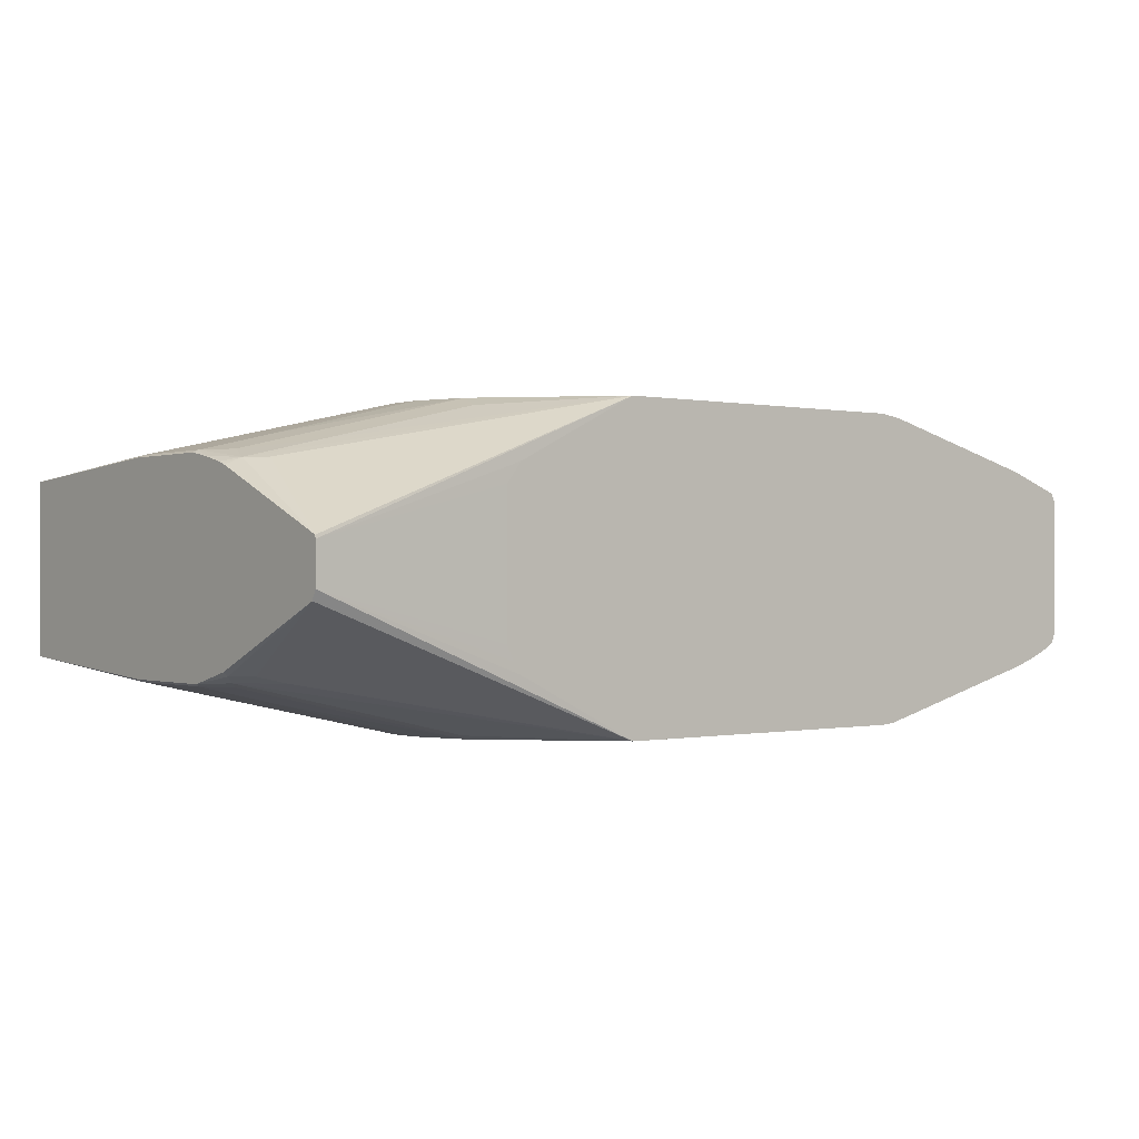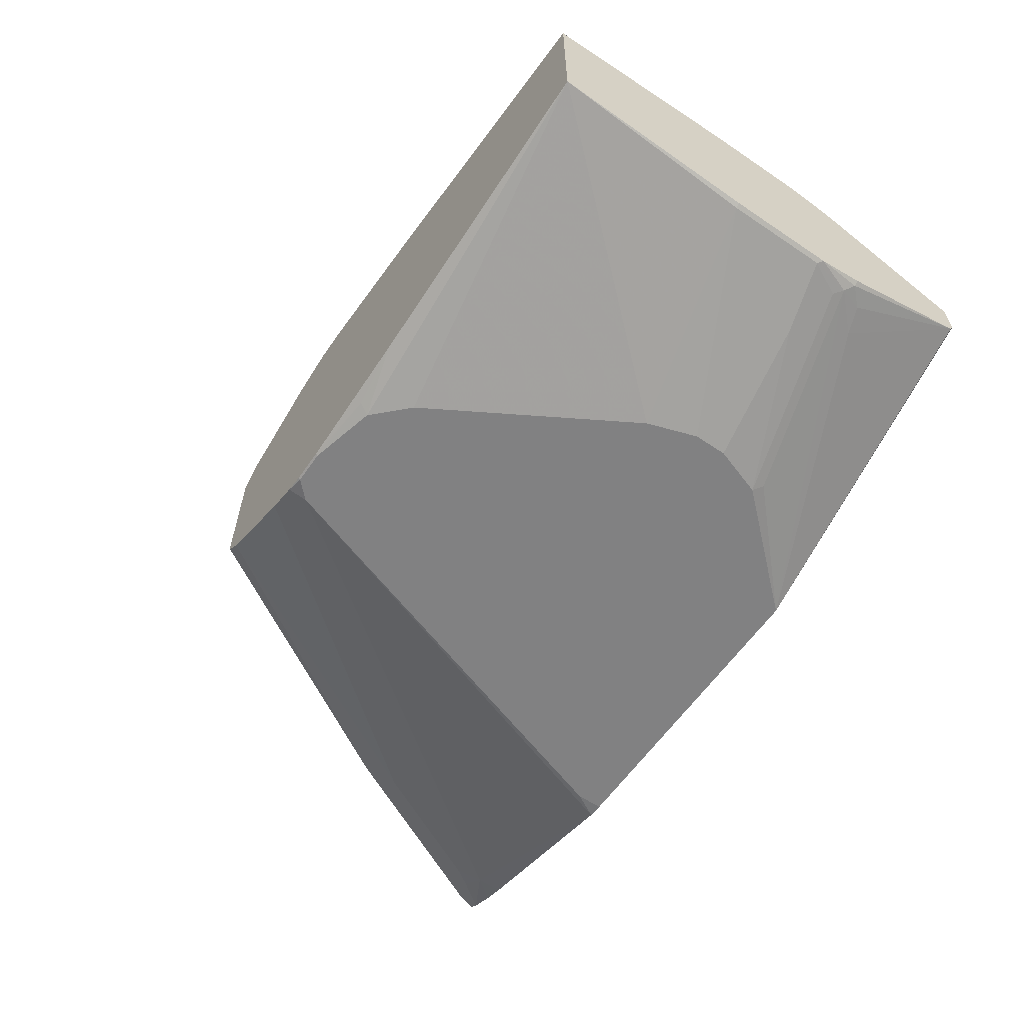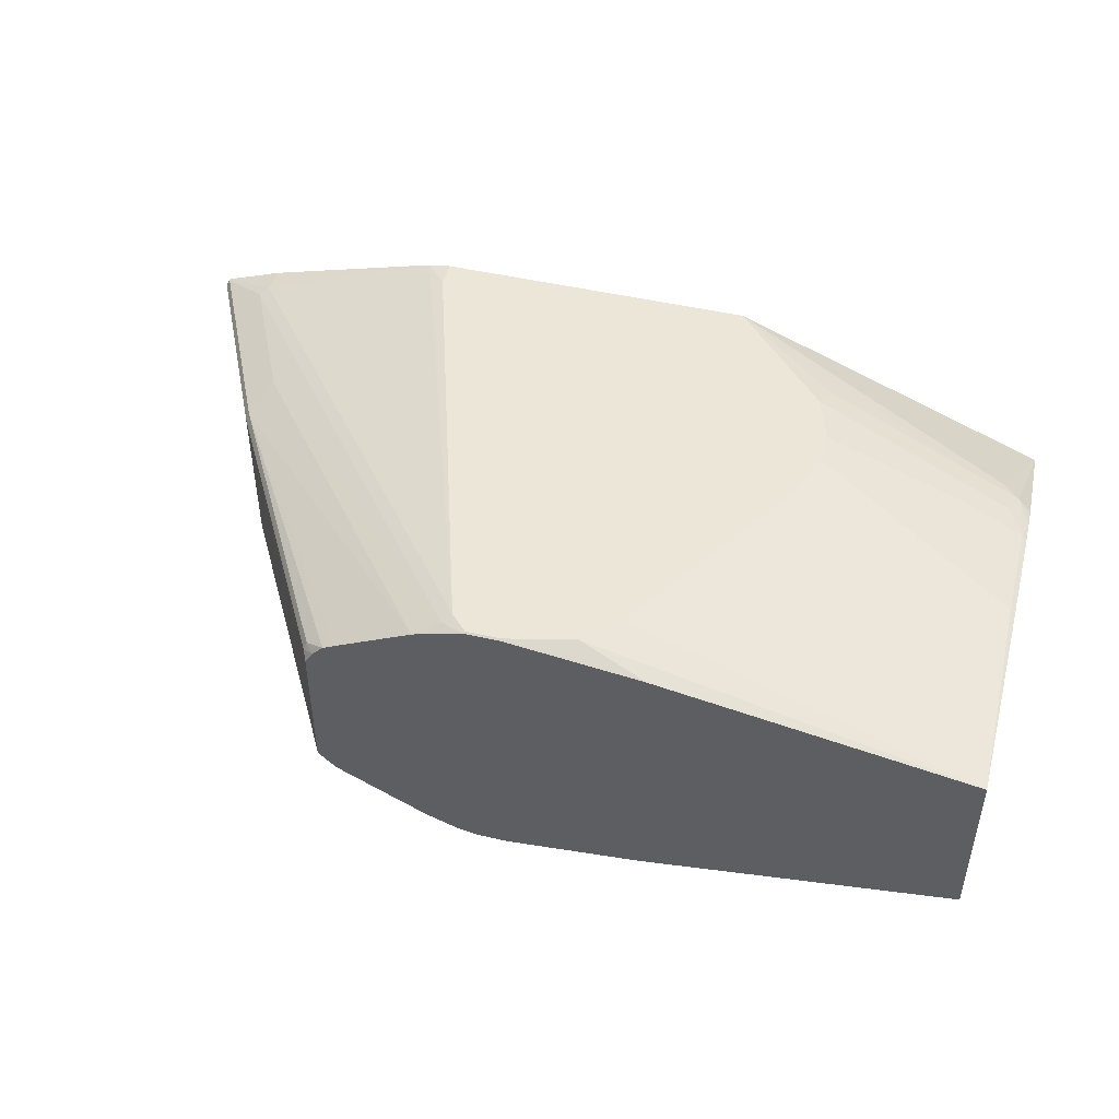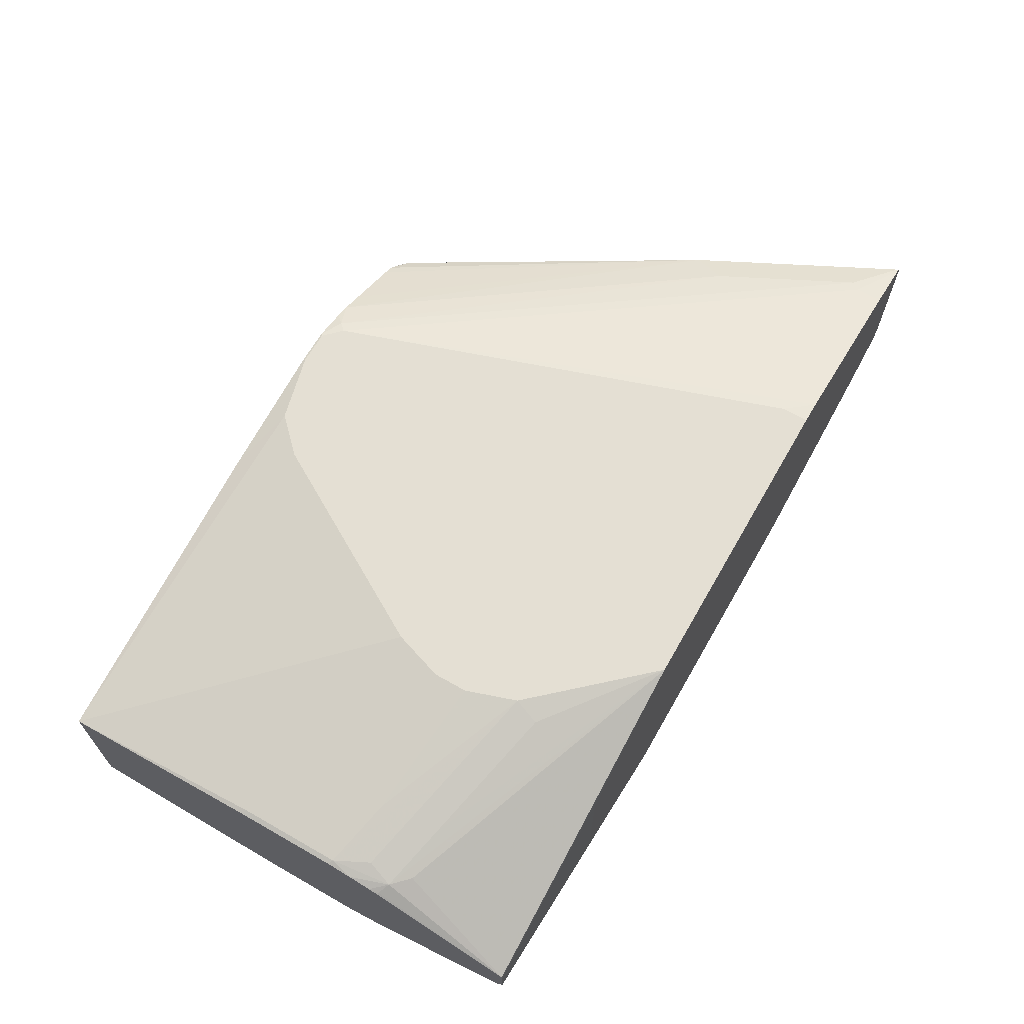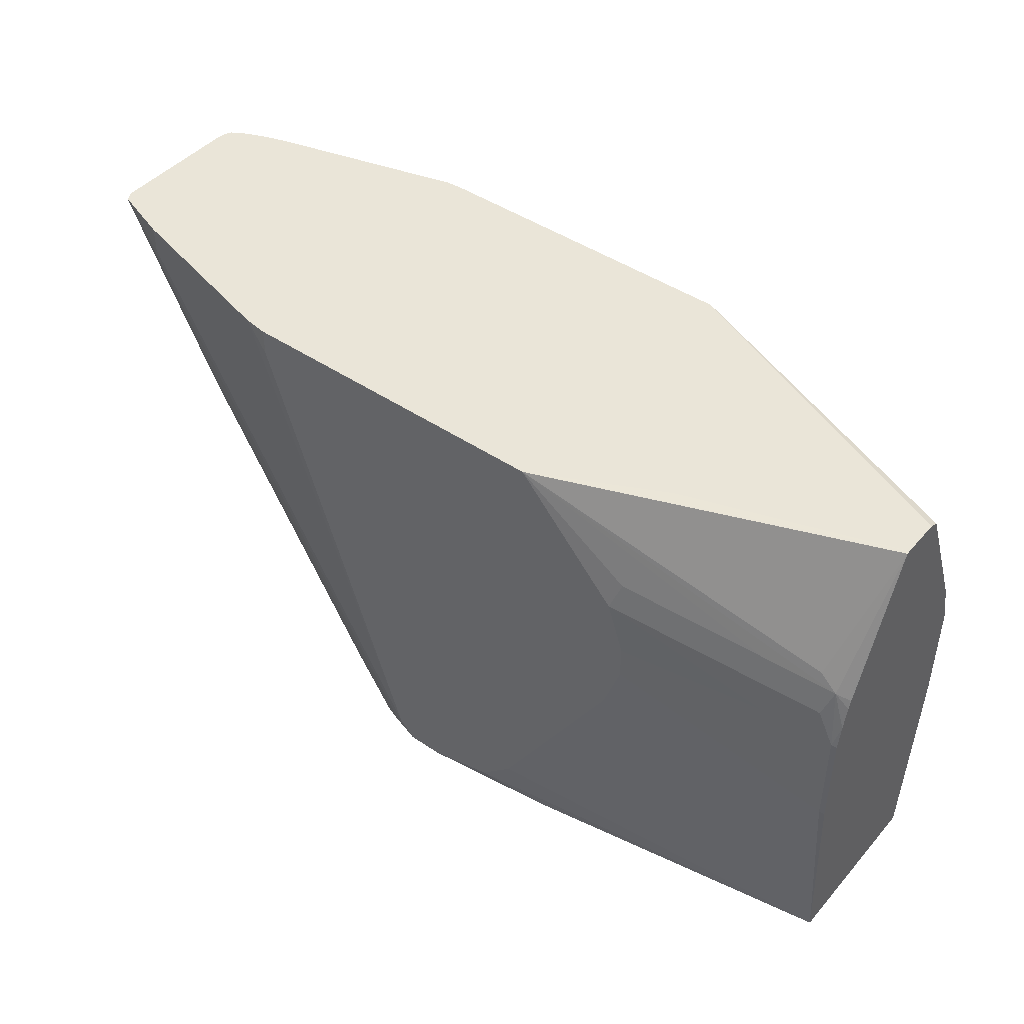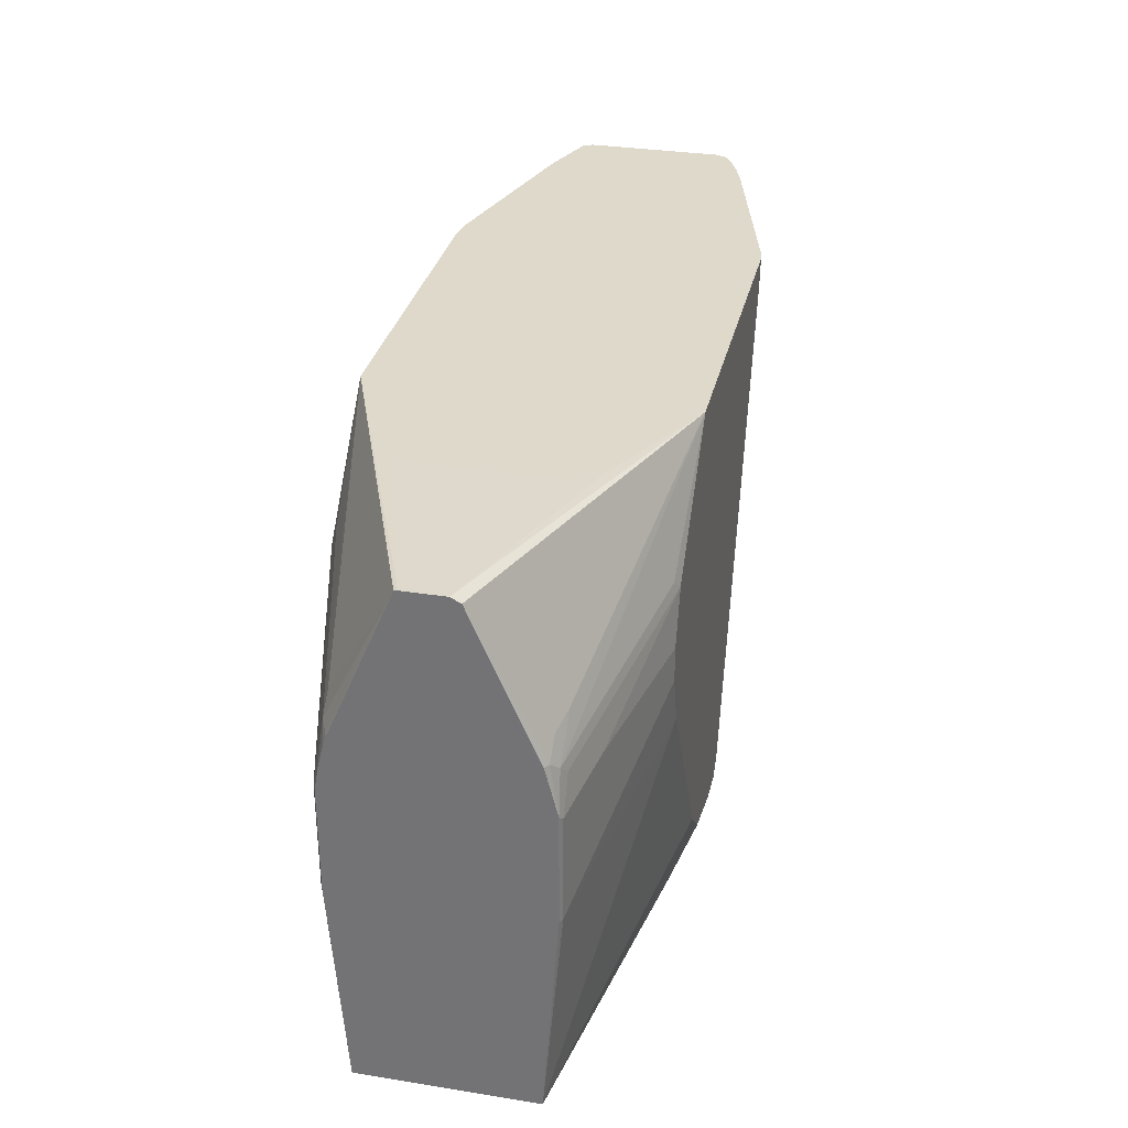
<metadata>
{"format":"obj","ext":"obj","renderer":"f3d","projection":"perspective","resolution":1024,"background":"white","views":[{"elev":-0.2,"azim":-38.9,"up":"+Y"},{"elev":-60.4,"azim":-124.6,"up":"+Y"},{"elev":46.2,"azim":-164.9,"up":"+Y"},{"elev":66.4,"azim":-60.2,"up":"+Y"},{"elev":44.9,"azim":-141.9,"up":"+Z"},{"elev":31.8,"azim":-77.3,"up":"+Z"}]}
</metadata>
<code>
v 0.3552 0.03937 0.1467
v 0.3552 -0.03575 0.1467
v 0.3632 0.05008 0.1467
v 0.251 0.01235 0.1462
v 0.357 -0.03984 0.1467
v 0.251 -0.009384 0.1462
v 0.3685 0.05273 0.1467
v 0.251 0.0142 0.1458
v 0.4075 0.07226 0.1467
v 0.4321 0.08454 0.1467
v 0.3589 -0.04368 0.1467
v 0.251 -0.01466 0.1435
v 0.4321 -0.08454 0.1467
v 0.4032 -0.07009 0.1467
v 0.3844 -0.06069 0.1467
v 0.3695 -0.05323 0.1467
v 0.3632 -0.05008 0.1467
v 0.2677 0.05166 0.07984
v 0.2583 0.05166 0.07044
v 0.2521 0.04853 0.06732
v 0.251 0.04798 0.06677
v 0.3758 0.08454 0.08452
v 0.3711 0.07984 0.09863
v 0.2959 0.06106 0.07984
v 0.6106 0.08454 0.1467
v 0.251 -0.04851 0.06573
v 0.2537 -0.05048 0.06573
v 0.263 -0.05048 0.07514
v 0.2771 -0.05401 0.07984
v 0.2583 -0.05401 0.06106
v 0.3335 -0.07279 0.07984
v 0.3711 -0.08219 0.08922
v 0.3758 -0.08454 0.08452
v 0.6106 -0.08454 0.1467
v 0.263 0.05636 0.05635
v 0.2537 0.05636 0.03757
v 0.251 0.05268 0.0496
v 0.251 0.05207 0.05206
v 0.251 0.0496 0.06193
v 0.3664 0.08454 0.05635
v 0.2912 0.06574 0.04695
v 0.3382 0.07514 0.07514
v 0.6236 0.08272 0.1467
v 0.6106 0.08454 0.1315
v 0.251 -0.05503 0.04019
v 0.2537 -0.05636 0.03757
v 0.263 -0.05636 0.05635
v 0.3382 -0.07514 0.07514
v 0.2912 -0.06574 0.04695
v 0.3664 -0.08454 0.05635
v 0.6106 -0.08454 0.1315
v 0.6192 -0.08381 0.1467
v 0.2537 0.05636 -0.01876
v 0.251 0.05503 0.03623
v 0.3664 0.08454 0.03757
v 0.7233 0.05636 0.1467
v 0.7233 0.05636 0.1315
v 0.526 0.08454 -0.1221
v 0.251 -0.05503 -0.01876
v 0.2537 -0.05636 -0.01876
v 0.3664 -0.08454 0.03757
v 0.526 -0.08454 -0.1221
v 0.7233 -0.05636 0.1315
v 0.7233 -0.05636 0.1467
v 0.251 0.04695 -0.1327
v 0.251 0.05503 -0.0201
v 0.3758 0.08454 0.009376
v 0.7551 0.04515 0.1467
v 0.728 0.05401 0.1268
v 0.5307 0.08219 -0.1268
v 0.5166 0.08454 -0.1315
v 0.251 -0.04695 -0.1327
v 0.3758 -0.08454 0.009376
v 0.5166 -0.08454 -0.1315
v 0.5272 -0.0816 -0.1327
v 0.5448 -0.07514 -0.1327
v 0.7139 -0.05636 0.1127
v 0.728 -0.05166 0.1174
v 0.7358 -0.05008 0.1284
v 0.7507 -0.04624 0.1467
v 0.7363 -0.0522 0.1467
v 0.4415 0.08454 -0.1033
v 0.4509 0.08454 -0.1127
v 0.4603 0.08454 -0.1221
v 0.4227 0.07514 -0.1327
v 0.7565 0.04444 0.1467
v 0.7561 0.0446 0.1456
v 0.7468 0.0446 0.1268
v 0.7139 0.05048 0.08452
v 0.6904 0.05401 0.05165
v 0.5448 0.07514 -0.1327
v 0.5366 0.07822 -0.1327
v 0.5178 0.08395 -0.1327
v 0.4979 0.08454 -0.1315
v 0.4227 -0.07514 -0.1327
v 0.4603 -0.08454 -0.1221
v 0.4509 -0.08454 -0.1127
v 0.4415 -0.08454 -0.1033
v 0.4979 -0.08454 -0.1315
v 0.516 -0.08395 -0.1327
v 0.5573 -0.06888 -0.1327
v 0.6904 -0.05166 0.04224
v 0.7342 -0.04853 0.1205
v 0.7499 -0.0454 0.1425
v 0.7076 -0.05008 0.072
v 0.7564 -0.04247 0.1467
v 0.4979 0.08395 -0.1327
v 0.7577 0.0407 0.144
v 0.7591 0.03937 0.1467
v 0.7108 0.0407 0.05009
v 0.6998 0.0446 0.03286
v 0.6951 0.05048 0.04695
v 0.5573 0.06888 -0.1327
v 0.4572 -0.0814 -0.1284
v 0.4973 -0.08395 -0.1327
v 0.593 -0.05108 -0.1327
v 0.6935 -0.0454 0.02972
v 0.6982 -0.05008 0.05321
v 0.5949 -0.05008 -0.1327
v 0.7468 -0.04227 0.1268
v 0.7546 -0.0407 0.1378
v 0.7108 -0.04383 0.05947
v 0.7572 -0.0412 0.1467
v 0.7139 0.03757 0.05635
v 0.7591 -0.03575 0.1467
v 0.7014 0.0407 0.03131
v 0.6058 0.0446 -0.1268
v 0.5945 0.05013 -0.1327
v 0.5882 0.05341 -0.1327
v 0.5836 0.05576 -0.1327
v 0.6982 -0.0407 0.02504
v 0.7014 -0.04383 0.04069
v 0.6047 -0.0411 -0.1327
v 0.7076 -0.0407 0.04383
v 0.7139 -0.03757 0.05635
v 0.6982 0.03444 0.02504
v 0.6053 0.0364 -0.1327
v 0.6074 0.0407 -0.1284
v 0.6008 0.04348 -0.1327
v 0.5953 0.0493 -0.1327
v 0.6053 -0.03873 -0.1327
f 68 87 69
f 69 87 88
f 65 116 101
f 69 89 112
f 69 88 89
f 68 86 87
f 65 101 76
f 65 115 95
f 65 100 115
f 65 75 100
f 65 76 75
f 69 112 90
f 65 95 72
f 69 90 70
f 76 78 77
f 70 92 93
f 65 119 116
f 76 102 78
f 76 101 102
f 74 100 75
f 74 115 100
f 74 99 115
f 70 91 92
f 72 98 73
f 72 96 97
f 72 95 96
f 71 107 94
f 71 93 107
f 70 90 91
f 70 93 71
f 72 97 98
f 65 133 119
f 60 72 73
f 65 137 141
f 63 79 80
f 63 78 79
f 63 77 78
f 62 76 63
f 62 75 76
f 62 74 75
f 63 80 81
f 60 73 61
f 59 72 60
f 58 69 70
f 58 70 71
f 57 69 58
f 57 68 69
f 56 68 57
f 78 103 104
f 65 141 133
f 63 81 64
f 65 67 82
f 65 139 137
f 65 140 139
f 65 128 140
f 65 129 128
f 65 130 129
f 65 113 130
f 63 76 77
f 65 91 113
f 65 93 92
f 65 107 93
f 65 85 107
f 65 84 85
f 65 83 84
f 65 82 83
f 65 92 91
f 78 104 80
f 103 105 120
f 78 102 105
f 110 124 135
f 110 135 134
f 110 134 131
f 110 131 136
f 110 136 126
f 111 126 138
f 111 138 127
f 111 127 128
f 111 128 129
f 111 129 130
f 111 130 113
f 117 131 132
f 117 119 131
f 119 133 131
f 120 122 134
f 120 134 121
f 121 125 123
f 53 67 65
f 137 139 138
f 131 137 136
f 131 141 137
f 131 133 141
f 127 140 128
f 109 135 124
f 127 139 140
f 126 137 138
f 126 136 137
f 125 134 135
f 122 131 134
f 122 132 131
f 121 134 125
f 127 138 139
f 109 125 135
f 109 124 110
f 108 109 110
f 90 111 91
f 90 112 111
f 88 112 89
f 88 111 112
f 88 126 111
f 88 110 126
f 91 111 113
f 88 108 110
f 86 109 108
f 86 108 87
f 85 94 107
f 84 94 85
f 80 104 106
f 78 105 103
f 87 108 88
f 78 80 79
f 95 114 96
f 96 114 99
f 106 121 123
f 105 122 120
f 105 132 122
f 105 118 132
f 104 121 106
f 104 120 121
f 95 115 114
f 103 120 104
f 102 116 119
f 102 118 105
f 102 132 118
f 102 117 132
f 101 116 102
f 99 114 115
f 102 119 117
f 53 55 67
f 19 35 36
f 52 62 63
f 4 54 66
f 4 66 65
f 4 65 72
f 4 72 59
f 4 59 45
f 4 45 26
f 4 26 12
f 4 12 6
f 4 7 9
f 4 9 10
f 4 10 8
f 5 6 11
f 6 12 13
f 6 13 14
f 6 14 15
f 6 15 16
f 6 16 17
f 10 94 84
f 10 71 94
f 10 58 71
f 10 44 58
f 10 25 44
f 10 19 18
f 4 37 54
f 10 24 19
f 10 22 23
f 8 10 18
f 8 20 21
f 8 19 20
f 8 18 19
f 6 17 11
f 10 23 24
f 10 84 83
f 4 38 37
f 4 21 39
f 53 65 66
f 1 2 5
f 1 5 11
f 1 11 17
f 1 17 16
f 1 16 15
f 1 15 14
f 1 13 34
f 1 34 52
f 1 52 64
f 1 64 81
f 1 81 80
f 1 80 106
f 1 106 123
f 1 123 125
f 1 125 109
f 1 109 86
f 4 8 21
f 3 7 4
f 2 6 5
f 1 6 2
f 1 4 6
f 1 3 4
f 4 39 38
f 1 7 3
f 1 10 9
f 1 25 10
f 1 43 25
f 1 56 43
f 1 68 56
f 1 86 68
f 1 9 7
f 10 83 82
f 1 14 13
f 10 67 55
f 27 30 28
f 27 45 30
f 28 30 29
f 30 45 46
f 30 46 47
f 30 47 48
f 30 48 31
f 31 48 33
f 31 33 32
f 33 48 46
f 33 46 49
f 33 49 50
f 34 51 52
f 35 42 36
f 36 53 66
f 36 66 54
f 36 54 37
f 52 63 64
f 10 82 67
f 51 62 52
f 46 50 49
f 46 61 50
f 46 48 47
f 26 45 27
f 45 60 46
f 43 58 44
f 43 57 58
f 43 56 57
f 36 55 53
f 36 40 55
f 36 41 40
f 45 59 60
f 25 43 44
f 46 60 61
f 22 24 23
f 24 42 35
f 12 26 27
f 12 27 28
f 10 55 40
f 12 29 13
f 13 29 30
f 13 30 31
f 13 31 32
f 13 32 33
f 13 33 50
f 13 50 61
f 13 61 73
f 13 73 98
f 13 98 97
f 13 97 96
f 12 28 29
f 13 99 74
f 22 42 24
f 13 96 99
f 22 36 42
f 22 41 36
f 22 40 41
f 20 39 21
f 19 24 35
f 10 40 22
f 13 74 62
f 19 38 39
f 19 37 38
f 19 36 37
f 19 39 20
f 13 51 34
f 13 62 51

</code>
